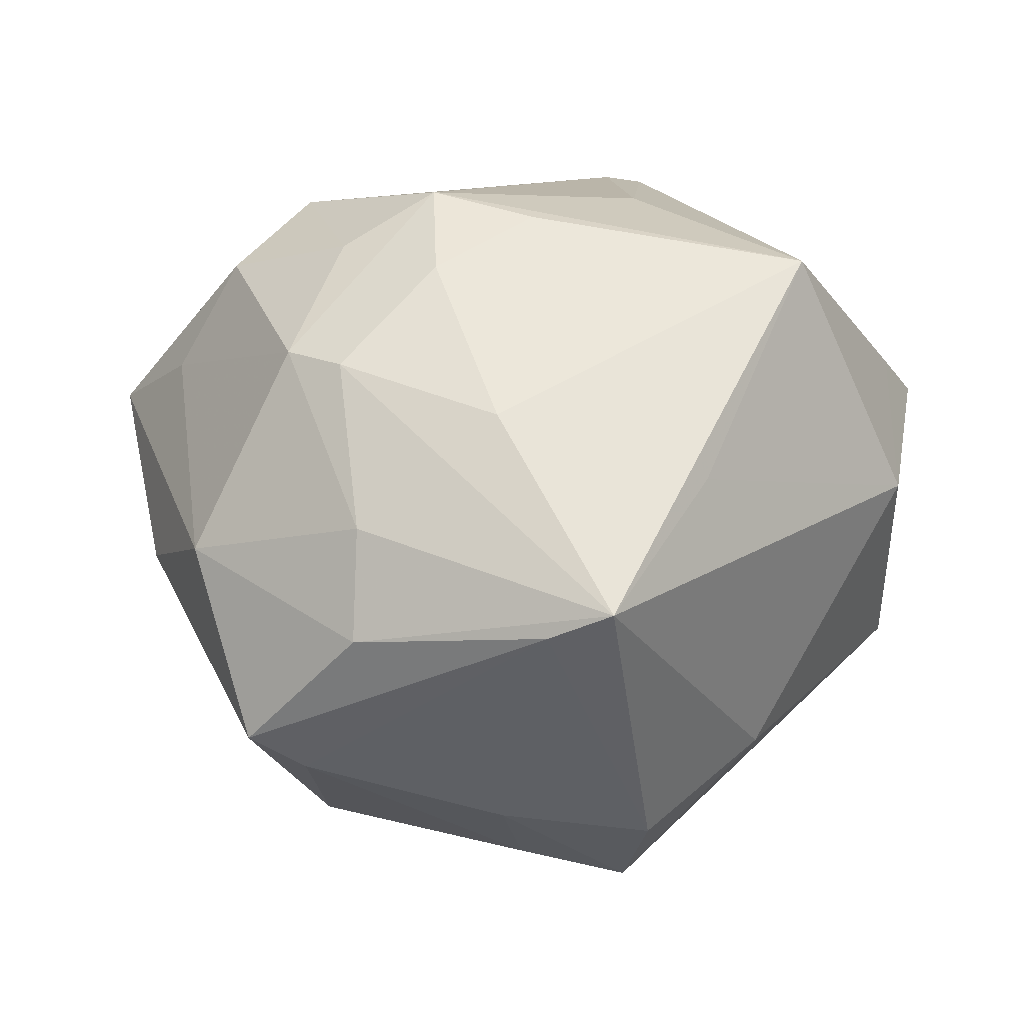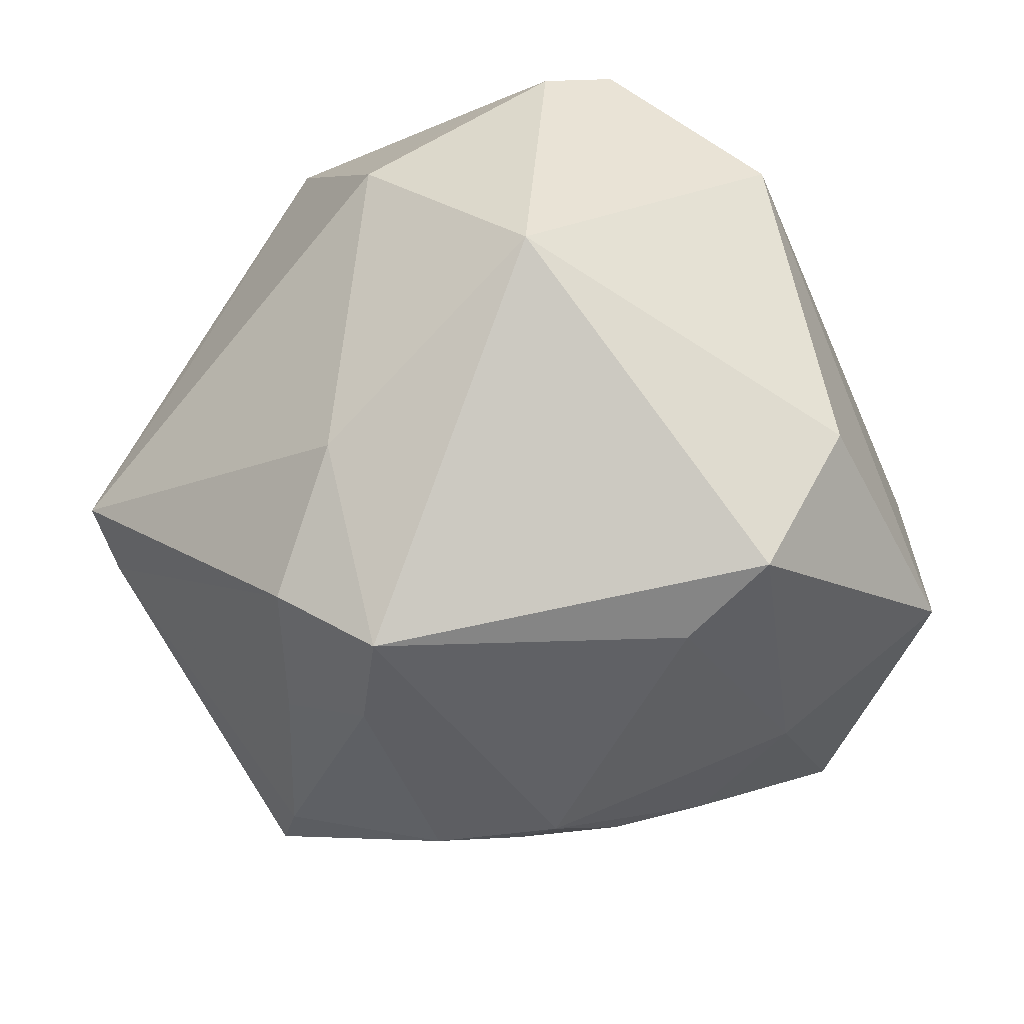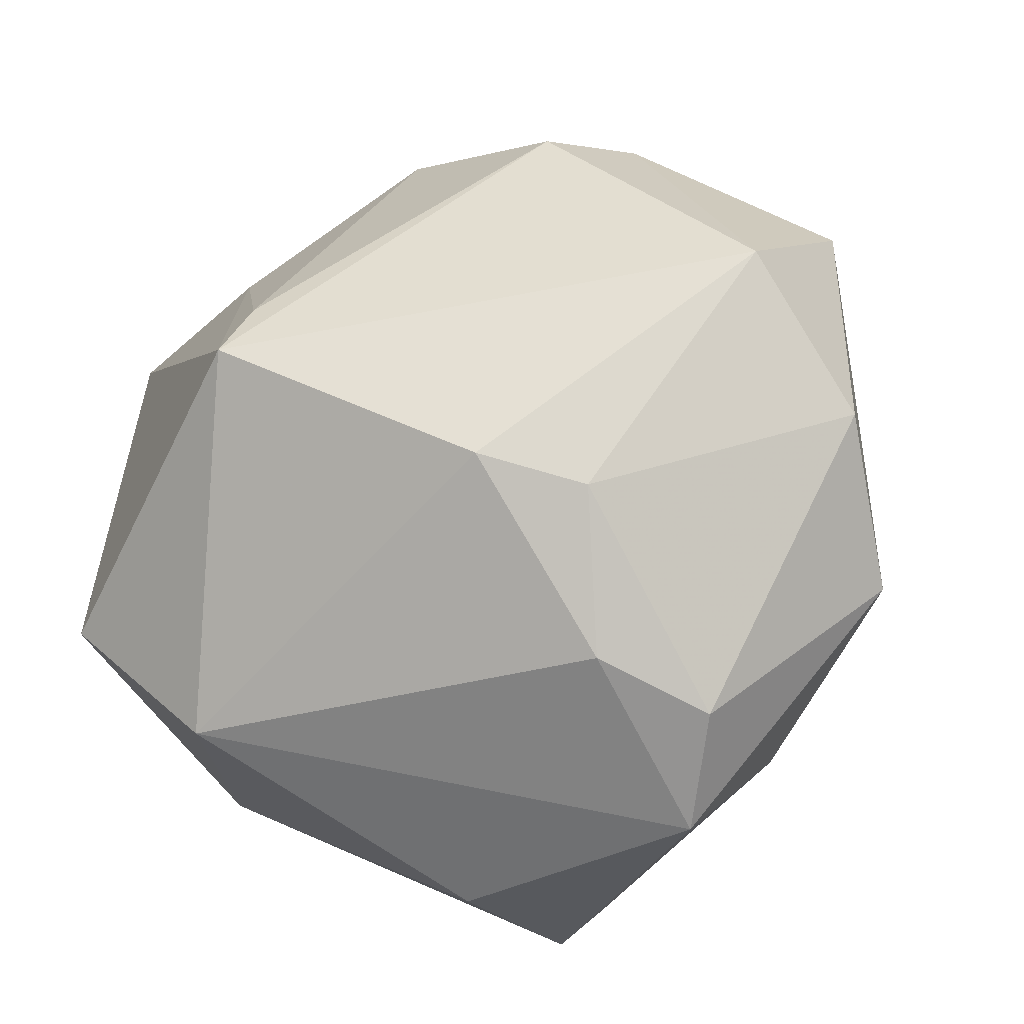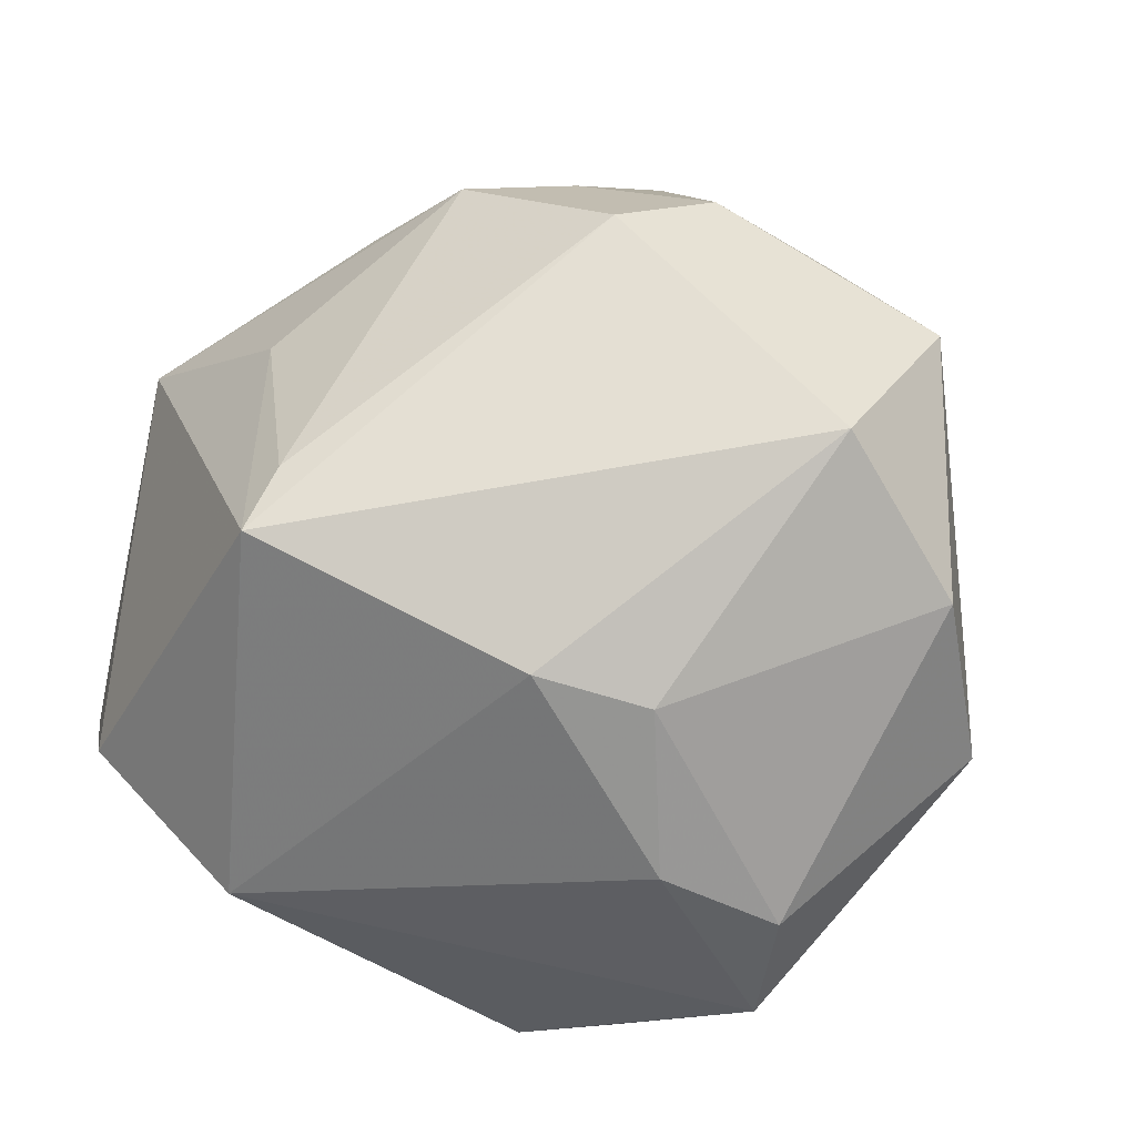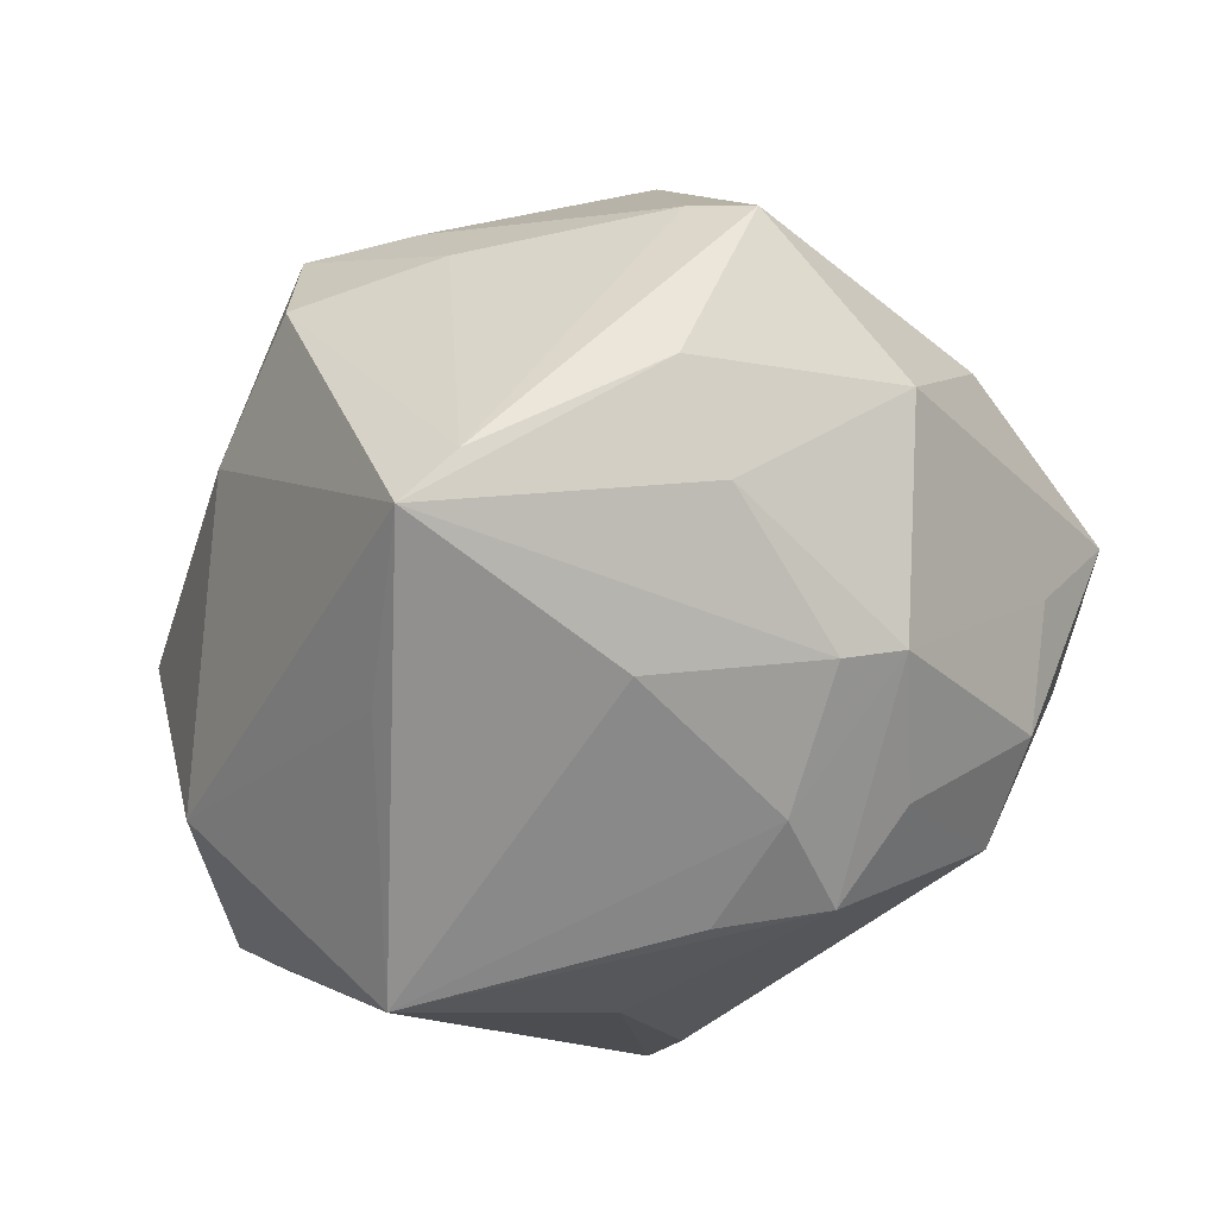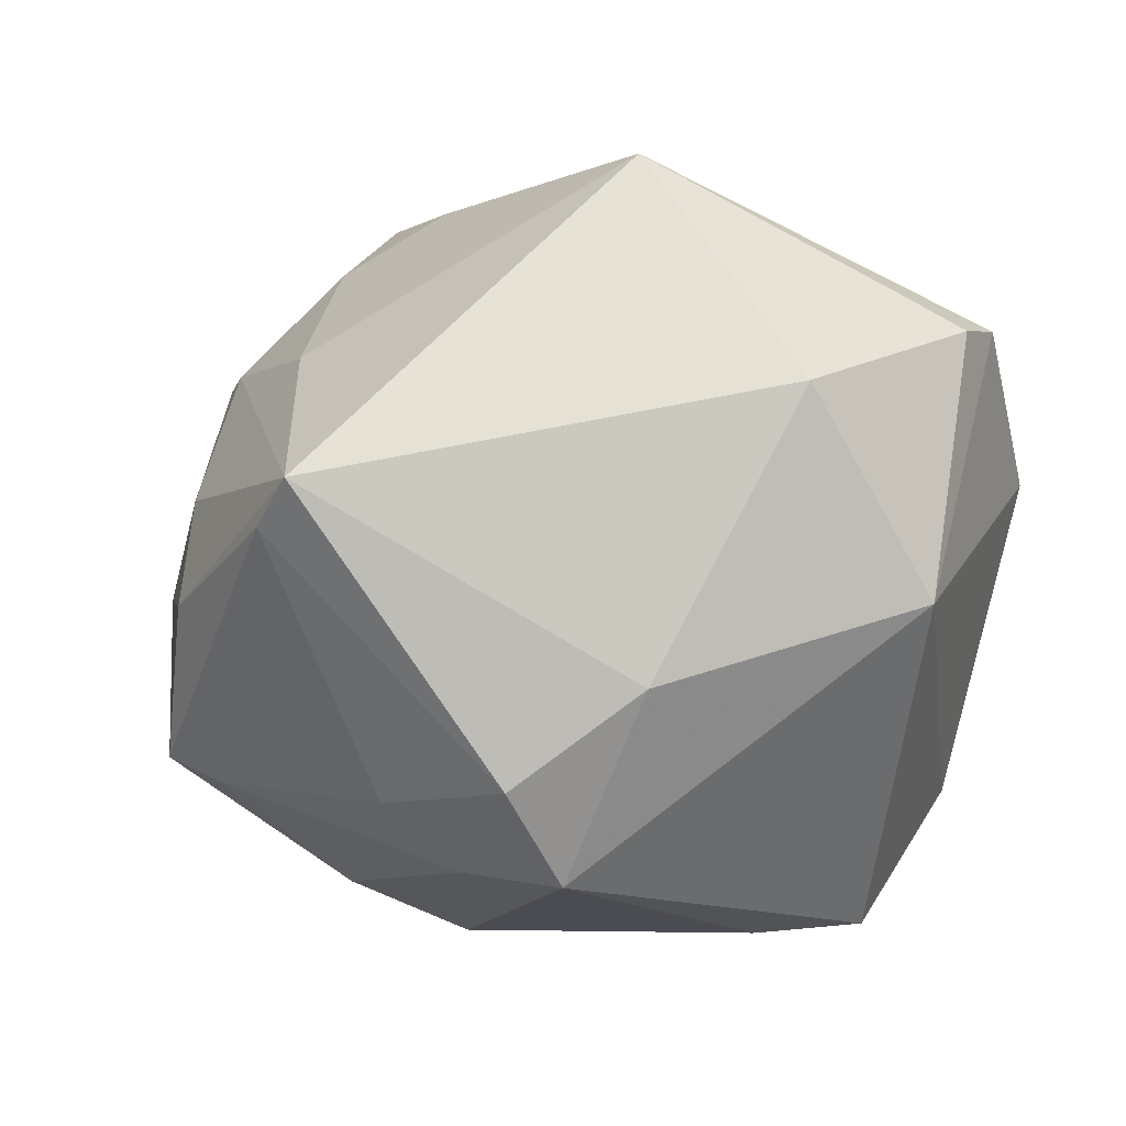
<metadata>
{"format":"obj","ext":"obj","renderer":"f3d","projection":"perspective","resolution":1024,"background":"white","views":[{"elev":3.8,"azim":-172.7,"up":"+Z"},{"elev":-55.3,"azim":-76.8,"up":"+Z"},{"elev":-64.6,"azim":27.1,"up":"+Y"},{"elev":-43.8,"azim":26.4,"up":"+Y"},{"elev":79.3,"azim":-23.5,"up":"+Y"},{"elev":-21.0,"azim":-128.4,"up":"+Z"}]}
</metadata>
<code>
v -0.04736 -0.009735 -0.01636
v 0.01873 0.02545 0.03386
v -0.05111 -0.01329 0.01584
v 0.01648 0.03958 0.01946
v -0.004577 0.02511 0.0373
v 0.03494 0.03656 -0.002731
v 0.01315 0.04683 0.0006295
v -0.04938 0.009437 0.003952
v 0.02766 0.04006 -0.02502
v -0.009899 -0.01659 0.04483
v -0.00674 -0.01929 -0.04347
v 0.02823 -0.003819 -0.03385
v 0.0526 0.002313 0.01498
v 0.02146 0.0368 -0.02881
v 0.01339 0.04818 -0.0124
v 0.01163 -0.04777 -0.02345
v 0.02299 0.007387 -0.03853
v 0.04215 0.01462 0.01916
v -0.03722 0.02263 0.03189
v 0.04761 -0.02705 0.005716
v -0.002692 0.02036 -0.04177
v -0.0318 0.01756 -0.02758
v -0.01718 0.05409 -0.008269
v 0.01169 -0.04648 0.0005906
v 0.01879 -0.03872 0.01666
v -0.01904 0.02657 -0.03766
v 0.01989 -0.02725 -0.03158
v 0.02245 0.01766 -0.03726
v 0.009097 -0.03684 0.02499
v -0.005843 -0.03227 -0.03824
v 0.04519 -0.01861 0.02563
v 0.006207 0.03224 0.03108
v -0.03614 -0.0374 0.008285
v 0.04429 0.01996 -0.005021
v 0.0263 0.00924 0.04019
v 0.007827 0.02348 0.04047
v -0.01386 -0.02389 0.04463
v 0.03197 -0.01453 -0.02842
v -0.01769 -0.04069 -0.02479
v -0.01507 0.01571 -0.04527
v -0.04796 -0.02102 0.01923
v -0.02675 0.03974 0.00623
v -0.01565 0.008691 0.0404
v 0.02334 0.0365 0.02092
v -0.04794 -0.005101 0.01959
v 0.01989 -0.04721 -0.01119
v -0.002711 0.04353 0.01372
v 0.04176 -0.03009 -0.0147
v -0.009608 0.05257 -0.01113
v -0.001611 0.03032 -0.03545
v 0.02033 0.002227 -0.0412
v -0.01373 -0.03014 -0.042
v 0.0345 0.01613 0.0318
f 6 34 9
f 20 48 13
f 13 48 34
f 13 34 6
f 6 9 15
f 28 17 51
f 29 37 33
f 47 4 23
f 27 48 16
f 23 4 7
f 7 15 23
f 4 44 7
f 6 15 7
f 7 44 6
f 34 48 12
f 17 28 12
f 51 17 12
f 12 9 34
f 12 28 9
f 22 8 23
f 39 16 33
f 39 52 16
f 11 40 51
f 11 52 40
f 51 27 11
f 11 27 52
f 23 15 49
f 49 15 9
f 40 50 21
f 51 40 21
f 21 28 51
f 33 16 24
f 24 29 33
f 4 47 32
f 36 44 32
f 32 44 4
f 23 8 42
f 16 52 30
f 30 27 16
f 52 27 30
f 10 35 36
f 37 35 10
f 31 35 37
f 37 29 31
f 20 13 31
f 18 13 6
f 6 44 18
f 53 18 44
f 13 18 53
f 53 31 13
f 35 31 53
f 48 27 38
f 38 12 48
f 38 27 51
f 51 12 38
f 26 22 23
f 40 22 26
f 26 50 40
f 23 49 26
f 26 49 50
f 8 22 1
f 1 3 8
f 40 52 1
f 1 22 40
f 52 39 1
f 1 39 33
f 33 37 41
f 41 1 33
f 3 1 41
f 14 49 9
f 50 49 14
f 14 21 50
f 9 28 14
f 28 21 14
f 46 24 16
f 46 48 20
f 16 48 46
f 29 24 25
f 20 31 25
f 25 31 29
f 25 46 20
f 24 46 25
f 19 42 8
f 19 41 37
f 19 32 47
f 19 47 23
f 23 42 19
f 2 44 36
f 2 53 44
f 36 35 2
f 35 53 2
f 37 10 43
f 43 19 37
f 43 10 36
f 36 19 43
f 36 32 5
f 5 19 36
f 32 19 5
f 3 41 45
f 41 19 45
f 8 3 45
f 45 19 8

</code>
